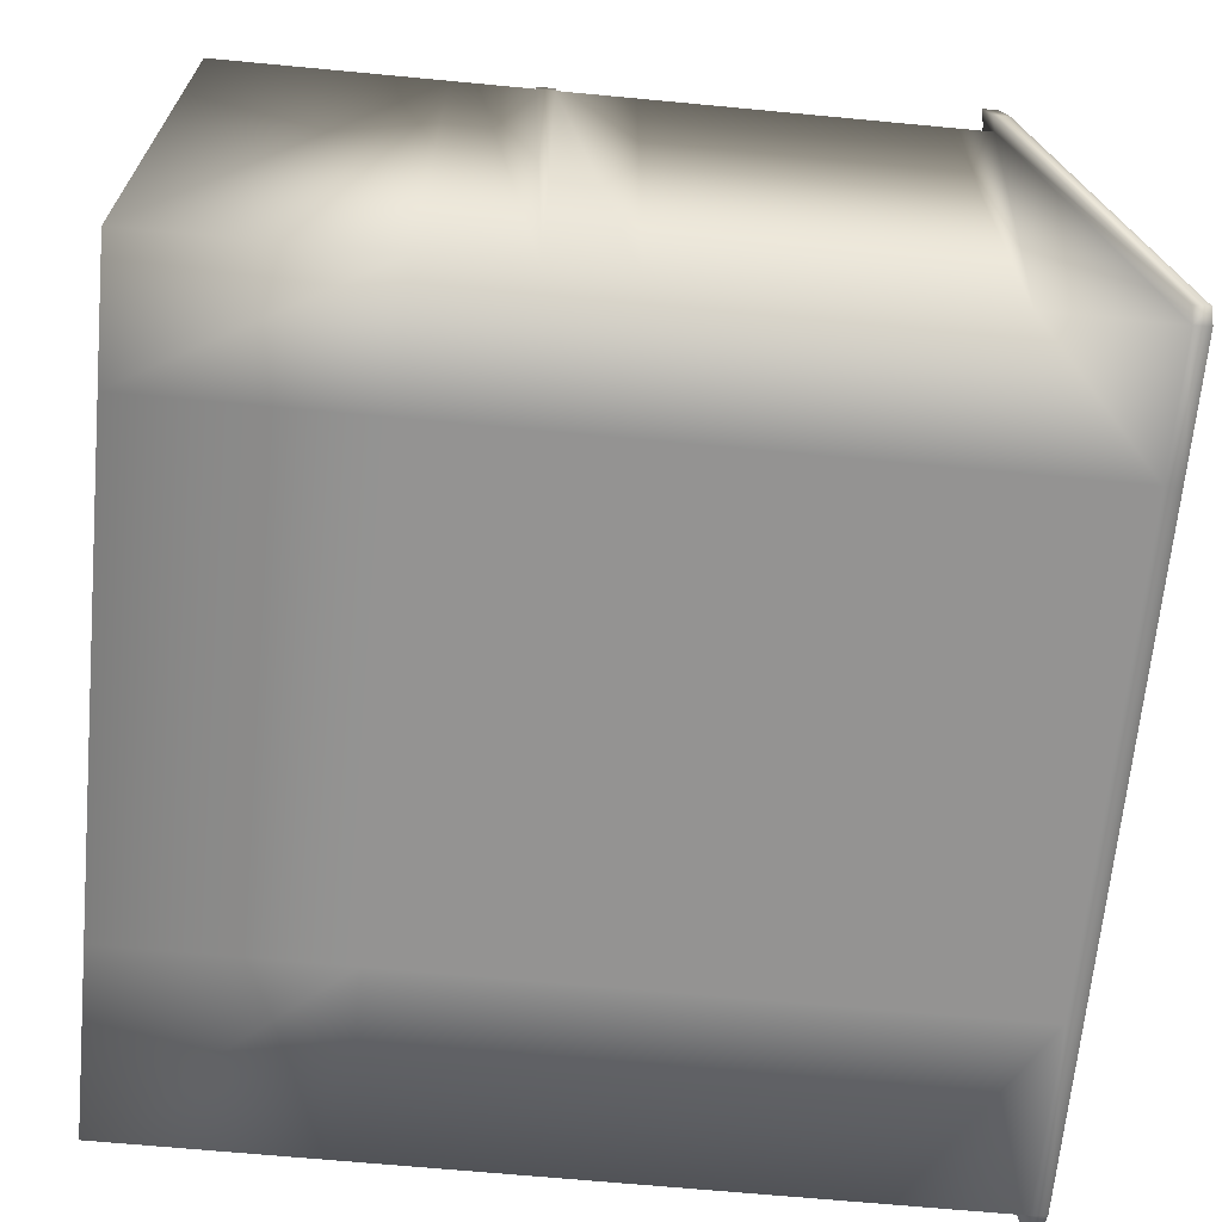
<metadata>
{"format":"obj","ext":"obj","renderer":"f3d","projection":"perspective","resolution":1024,"background":"white","views":[{"elev":-66.8,"azim":84.6,"up":"+Z"}]}
</metadata>
<code>
v -156.3 272.5 111.7
v -156.3 275.6 103.5
v -156.3 278.5 112.5
v -156.3 281.6 104.3
v -156.3 304.8 -112.5
v -156.3 310.8 -111.7
v -150.6 0 -112.5
v -150.6 0 103.5
v -150.6 16.46 -112.5
v -150.6 25.36 103.5
v -150.6 58.24 -112.5
v -150.6 60.12 103.5
v -150.6 85.62 -112.5
v -150.6 85.62 103.5
v -150.6 95.3 -112.5
v -150.6 95.3 103.5
v -150.6 115.7 103.5
v -150.6 115.7 107.2
v -150.6 122.5 -112.5
v -150.6 122.5 103.5
v -150.6 122.5 107.2
v -150.6 150.9 -112.5
v -150.6 150.9 103.5
v -150.6 184.2 -112.5
v -150.6 184.2 103.5
v -150.6 210.7 -112.5
v -150.6 210.7 103.5
v -150.6 237.1 -112.5
v -150.6 237.1 103.5
v -150.6 261.3 -112.5
v -150.6 261.3 103.5
v -150.6 273.9 111.7
v -150.6 277 103.5
v -150.6 279.9 112.5
v -150.6 283 104.3
v -150.6 306.2 -112.5
v -150.6 312.2 -111.7
v -134.6 0 103.5
v -134.6 25.37 104.5
v -134.6 60.12 104.2
v -134.6 85.62 104.5
v -134.6 95.3 104.5
v -134.6 115.7 103.5
v -132.6 0 -94.51
v -132.6 0 85.49
v -132.6 0.1215 -94.51
v -132.6 0.1215 85.49
v -132.6 7.03 -94.51
v -132.6 7.03 85.49
v -132.6 85.62 -94.51
v -132.6 85.62 85.49
v -132.6 95.3 -94.51
v -132.6 95.3 85.49
v -132.6 122.5 -94.51
v -132.6 122.5 85.49
v -132.6 150.9 -94.51
v -132.6 150.9 85.49
v -132.6 184.2 -94.51
v -132.6 184.2 85.49
v -132.6 210.7 -94.51
v -132.6 210.7 85.49
v -132.6 261.2 85.49
v -132.6 285.6 -94.51
v -112.6 0 103.5
v -112.6 25.38 104
v -112.6 60.12 105.4
v -112.6 85.62 105.2
v -112.6 95.3 104.5
v -112.6 115.7 103.5
v -91.97 0 103.5
v -91.97 25.36 104.2
v -91.97 60.12 103.5
v -91.97 85.62 103.5
v -91.97 95.3 103.5
v -91.97 115.7 103.5
v -85.48 91.44 91.64
v -85.48 91.44 105.2
v -85.48 95.73 91.64
v -85.48 95.73 105.2
v -82.89 90.9 106.6
v -82.82 89.95 105.2
v -81.53 0 103.5
v -81.53 25.36 103.6
v -81.53 60.12 103.5
v -81.53 85.62 103.5
v -81.53 95.3 103.5
v -80.12 86.63 104.9
v -79.15 84.95 105.5
v -78.66 0 -112.5
v -78.66 0 -94.51
v -78.66 0 85.49
v -78.66 0 100.6
v -78.66 25.36 85.49
v -78.66 25.36 100.6
v -78.66 60.12 85.49
v -78.66 60.12 100.6
v -78.66 85.62 -112.5
v -78.66 85.62 -94.51
v -78.66 85.62 85.49
v -78.66 85.62 100.6
v -78.66 95.3 -112.5
v -78.66 95.3 -94.51
v -78.66 95.3 85.49
v -78.66 95.3 100.6
v -78.66 115.7 103.5
v -78.66 115.7 107.2
v -78.66 122.5 -112.5
v -78.66 122.5 -94.51
v -78.66 122.5 85.49
v -78.66 122.5 103.5
v -78.66 122.5 107.2
v -78.66 150.9 -112.5
v -78.66 150.9 -94.51
v -78.66 150.9 85.49
v -78.66 150.9 103.5
v -78.66 150.9 95.33
v -78.66 150.9 100.6
v -78.66 154.5 100.6
v -78.66 168.7 100.6
v -78.66 171.1 100.6
v -78.66 181.9 100.6
v -78.66 184.2 -112.5
v -78.66 184.2 -94.51
v -78.66 184.2 85.49
v -78.66 184.2 103.5
v -78.66 184.2 95.33
v -78.66 184.2 100.6
v -78.66 210.7 -112.5
v -78.66 210.7 -94.51
v -78.66 210.7 85.49
v -78.66 210.7 103.5
v -78.66 237.1 103.5
v -78.66 261.2 85.49
v -78.66 261.3 103.5
v -78.66 273.9 111.7
v -78.66 277 103.5
v -78.66 279.9 112.5
v -78.66 283 104.3
v -78.66 285.6 -94.51
v -78.66 306.2 -112.5
v -78.66 312.2 -111.7
v -78.65 0.1215 -94.51
v -78.65 0.1215 85.49
v -78.65 0.1215 102.9
v -78.65 0.1215 108.4
v -78.65 3.694 102.9
v -78.65 3.694 108.4
v -78.65 7.03 -94.51
v -78.65 7.03 85.49
v -78.65 7.03 102.9
v -76.98 95.3 103.5
v -75.74 150.9 100.6
v -75.74 154.5 99.69
v -75.74 154.5 100.6
v -75.74 168.7 99.69
v -75.74 168.7 100.6
v -75.74 171.1 99.69
v -75.74 171.1 100.6
v -75.74 181.9 99.69
v -75.74 181.9 100.6
v -75.74 184.2 100.6
v -67.51 150.9 100.6
v -67.51 154.5 99.69
v -67.51 154.5 100.6
v -67.51 168.7 99.69
v -67.51 168.7 100.6
v -67.51 171.1 99.69
v -67.51 171.1 100.6
v -67.51 181.9 99.69
v -67.51 181.9 100.6
v -67.51 184.2 100.6
v -65.32 150.9 100.6
v -65.32 154.5 99.69
v -65.32 154.5 100.6
v -65.32 168.7 99.69
v -65.32 168.7 100.6
v -65.32 171.1 99.69
v -65.32 171.1 100.6
v -65.32 181.9 99.69
v -65.32 181.9 100.6
v -65.32 184.2 100.6
v -57.59 150.9 100.6
v -57.59 154.5 99.69
v -57.59 154.5 100.6
v -57.59 168.7 99.69
v -57.59 168.7 100.6
v -57.59 171.1 99.69
v -57.59 171.1 100.6
v -57.59 181.9 99.69
v -57.59 181.9 100.6
v -57.59 184.2 100.6
v -54.89 150.9 100.6
v -54.89 154.5 99.69
v -54.89 154.5 100.6
v -54.89 168.7 99.69
v -54.89 168.7 100.6
v -54.89 171.1 99.69
v -54.89 171.1 100.6
v -54.89 181.9 99.69
v -54.89 181.9 100.6
v -54.89 184.2 100.6
v -48.53 150.9 100.6
v -48.53 154.5 99.69
v -48.53 154.5 100.6
v -48.53 168.7 99.69
v -48.53 168.7 100.6
v -48.53 171.1 99.69
v -48.53 171.1 100.6
v -48.53 181.9 99.69
v -48.53 181.9 100.6
v -48.53 184.2 100.6
v -45.97 150.9 100.6
v -45.97 154.5 99.69
v -45.97 154.5 100.6
v -45.97 168.7 99.69
v -45.97 168.7 100.6
v -45.97 171.1 99.69
v -45.97 171.1 100.6
v -45.97 181.9 99.69
v -45.97 181.9 100.6
v -45.97 184.2 100.6
v -38.65 150.9 100.6
v -38.65 154.5 99.69
v -38.65 154.5 100.6
v -38.65 168.7 99.69
v -38.65 168.7 100.6
v -38.65 171.1 99.69
v -38.65 171.1 100.6
v -38.65 181.9 99.69
v -38.65 181.9 100.6
v -38.65 184.2 100.6
v -36.06 85.62 -112.5
v -36.06 85.62 -94.51
v -36.06 95.3 -112.5
v -36.06 95.3 -94.51
v -36.06 95.3 85.49
v -36.06 95.3 103.5
v -36.06 115.7 103.5
v -36.06 115.7 107.2
v -36.06 122.5 -112.5
v -36.06 122.5 -94.51
v -36.06 122.5 85.49
v -36.06 122.5 103.5
v -36.06 122.5 107.2
v -36.06 150.9 -112.5
v -36.06 150.9 -94.51
v -36.06 150.9 85.49
v -36.06 150.9 103.5
v -36.06 150.9 95.33
v -36.06 150.9 100.6
v -36.06 154.5 100.6
v -36.06 168.7 100.6
v -36.06 171.1 100.6
v -36.06 181.9 100.6
v -36.06 184.2 -112.5
v -36.06 184.2 -94.51
v -36.06 184.2 85.49
v -36.06 184.2 103.5
v -36.06 184.2 95.33
v -36.06 184.2 100.6
v -36.06 210.7 -112.5
v -36.06 210.7 -94.51
v -36.06 210.7 85.49
v -36.06 210.7 103.5
v -36.06 237.1 104.9
v -36.06 261.2 85.49
v -36.06 261.3 103.5
v -36.06 273.9 111.7
v -36.06 277 103.5
v -36.06 279.9 112.5
v -36.06 283 104.3
v -36.06 285.6 -94.51
v -36.06 306.2 -112.5
v -36.06 312.2 -111.7
v -27.11 95.3 103.5
v -27.02 95.3 103.5
v -23.63 0.1215 -94.51
v -23.63 0.1215 85.49
v -23.63 0.1215 102.9
v -23.63 0.1215 108.4
v -23.63 3.694 102.9
v -23.63 3.694 108.4
v -23.63 7.03 -94.51
v -23.63 7.03 85.49
v -23.63 7.03 102.9
v -23.51 0 -112.5
v -23.51 0 -94.51
v -23.51 0 85.49
v -23.51 0 99.98
v -23.51 39.46 85.49
v -23.51 39.46 99.98
v -23.51 68.37 85.49
v -23.51 68.37 99.98
v -23.51 85.62 -112.5
v -23.51 85.62 -94.51
v -23.51 85.62 85.49
v -23.51 85.62 99.98
v -23.51 95.3 -112.5
v -23.51 95.3 -94.51
v -23.51 95.3 85.49
v -23.51 95.3 99.98
v -23.51 115.7 103.5
v -23.51 115.7 107.2
v -23.51 122.5 -112.5
v -23.51 122.5 -94.51
v -23.51 122.5 85.49
v -23.51 122.5 103.5
v -23.51 122.5 107.2
v -23.51 150.9 -112.5
v -23.51 150.9 -94.51
v -23.51 150.9 85.49
v -23.51 150.9 103.5
v -23.51 184.2 -112.5
v -23.51 184.2 -94.51
v -23.51 184.2 85.49
v -23.51 184.2 103.5
v -23.51 210.7 -112.5
v -23.51 210.7 -94.51
v -23.51 210.7 85.49
v -23.51 210.7 103.5
v -23.51 237.1 104.9
v -23.51 261.2 85.49
v -23.51 261.3 103.5
v -23.51 273.9 111.7
v -23.51 277 103.5
v -23.51 279.9 112.5
v -23.51 283 104.3
v -23.51 285.6 -94.51
v -23.51 306.2 -112.5
v -23.51 312.2 -111.7
v -22.32 92.37 103.8
v -21.75 91.61 102.9
v -20 39.46 103.6
v -19.99 0 103.5
v -19.99 68.37 103.5
v -19.99 85.62 103.5
v -19.99 95.3 103.5
v -18.09 88.97 104.3
v -17.08 91.44 91.64
v -17.08 91.44 105.2
v -17.08 95.73 91.64
v -17.08 95.73 105.2
v -16.18 90.27 105.7
v -6.645 0 103.5
v -6.645 39.46 104.2
v -6.645 68.37 103.5
v -6.645 85.62 103.5
v -6.645 95.3 103.5
v -6.645 115.7 103.5
v 18.49 0 105.3
v 18.49 39.46 106
v 18.49 68.37 105.3
v 18.49 85.62 105.3
v 18.49 95.3 105.3
v 18.49 115.7 103.5
v 36.27 0 103.5
v 36.27 39.46 103.5
v 36.27 68.37 103.5
v 36.27 85.62 103.5
v 36.27 95.3 103.5
v 36.27 115.7 103.5
v 47.02 81.19 91.78
v 47.02 81.19 105.3
v 47.02 85.48 91.78
v 47.02 85.48 105.3
v 52.41 115.7 107.2
v 52.6 0.1215 -94.51
v 52.6 0.1215 85.49
v 52.6 0.1215 103
v 52.6 0.1215 110.5
v 52.6 4.229 103
v 52.6 4.229 110.5
v 52.6 7.03 -94.51
v 52.6 7.03 85.49
v 52.6 7.03 103
v 52.66 0 -112.5
v 52.66 0 -94.51
v 52.66 0 85.49
v 52.66 0 103.5
v 52.66 6.929 93.35
v 52.66 6.929 98.27
v 52.66 39.46 85.49
v 52.66 39.46 103.5
v 52.66 68.37 85.49
v 52.66 68.37 103.5
v 52.66 85.62 93.35
v 52.66 85.62 98.27
v 52.66 85.62 -112.5
v 52.66 85.62 -94.51
v 52.66 85.62 85.49
v 52.66 85.62 103.5
v 52.66 95.3 -112.5
v 52.66 95.3 -94.51
v 52.66 95.3 85.49
v 52.66 95.3 103.5
v 52.66 115.7 103.5
v 52.66 115.7 107.2
v 52.66 122.5 -112.5
v 52.66 122.5 -94.51
v 52.66 122.5 85.49
v 52.66 122.5 103.5
v 52.66 122.5 107.2
v 52.66 150.9 -112.5
v 52.66 150.9 -94.51
v 52.66 150.9 85.49
v 52.66 150.9 103.5
v 52.66 184.2 -112.5
v 52.66 184.2 -94.51
v 52.66 184.2 85.49
v 52.66 184.2 103.5
v 52.66 210.7 -112.5
v 52.66 210.7 -94.51
v 52.66 210.7 85.49
v 52.66 210.7 105.4
v 52.66 237.1 104.6
v 52.66 261.2 85.49
v 52.66 261.3 105.4
v 52.66 273.9 111.7
v 52.66 277 103.5
v 52.66 279.9 112.5
v 52.66 283 104.3
v 52.66 285.6 -94.51
v 52.66 306.2 -112.5
v 52.66 312.2 -111.7
v 61.25 0 -112.5
v 61.25 0 -94.51
v 61.25 85.62 -112.5
v 61.25 85.62 -94.51
v 61.25 85.62 85.49
v 61.25 85.62 103.5
v 61.25 95.3 -112.5
v 61.25 95.3 -94.51
v 61.25 95.3 85.49
v 61.25 95.3 103.5
v 61.25 115.7 103.5
v 61.25 115.7 107.2
v 61.25 122.5 -112.5
v 61.25 122.5 -94.51
v 61.25 122.5 85.49
v 61.25 122.5 103.5
v 61.25 122.5 107.2
v 61.25 150.9 -112.5
v 61.25 150.9 -94.51
v 61.25 150.9 85.49
v 61.25 150.9 103.5
v 61.25 184.2 -112.5
v 61.25 184.2 -94.51
v 61.25 184.2 85.49
v 61.25 184.2 103.5
v 61.25 210.7 -112.5
v 61.25 210.7 -94.51
v 61.25 210.7 85.49
v 61.25 210.7 105.4
v 61.25 237.1 104.6
v 61.25 261.2 85.49
v 61.25 261.3 105.4
v 61.25 273.9 111.7
v 61.25 277 103.5
v 61.25 279.9 112.5
v 61.25 283 104.3
v 61.25 285.6 -94.51
v 61.25 306.2 -112.5
v 61.25 312.2 -111.7
v 101.8 0.1215 -94.51
v 101.8 0.1215 85.49
v 101.8 0.1215 103
v 101.8 0.1215 110.5
v 101.8 4.229 103
v 101.8 4.229 110.5
v 101.8 7.03 -94.51
v 101.8 7.03 85.49
v 101.8 7.03 103
v 101.9 0 -112.5
v 101.9 0 -94.51
v 101.9 0 85.49
v 101.9 0 103.5
v 101.9 6.929 93.35
v 101.9 6.929 98.27
v 101.9 85.62 93.35
v 101.9 85.62 98.27
v 101.9 85.62 -112.5
v 101.9 85.62 -94.51
v 101.9 85.62 85.49
v 101.9 85.62 103.5
v 101.9 95.3 -112.5
v 101.9 95.3 -94.51
v 101.9 95.3 85.49
v 101.9 95.3 103.5
v 101.9 115.7 103.5
v 101.9 115.7 107.2
v 101.9 122.5 -112.5
v 101.9 122.5 -94.51
v 101.9 122.5 85.49
v 101.9 122.5 103.5
v 101.9 122.5 107.2
v 101.9 150.9 -112.5
v 101.9 150.9 -94.51
v 101.9 150.9 85.49
v 101.9 150.9 103.5
v 101.9 184.2 -112.5
v 101.9 184.2 -94.51
v 101.9 184.2 85.49
v 101.9 184.2 103.5
v 101.9 210.7 -112.5
v 101.9 210.7 -94.51
v 101.9 210.7 85.49
v 101.9 210.7 103.5
v 101.9 237.1 103.5
v 101.9 261.2 85.49
v 101.9 261.3 103.5
v 101.9 273.9 111.7
v 101.9 277 103.5
v 101.9 279.9 112.5
v 101.9 283 104.3
v 101.9 285.6 -94.51
v 101.9 306.2 -112.5
v 101.9 312.2 -111.7
v 102.3 81.19 91.78
v 102.3 81.19 105.3
v 102.3 85.48 91.78
v 102.3 85.48 105.3
v 132.4 0 -94.51
v 132.4 0 85.49
v 132.4 0.1215 -94.51
v 132.4 0.1215 85.49
v 132.4 7.03 -94.51
v 132.4 7.03 85.49
v 132.4 85.62 -94.51
v 132.4 85.62 85.49
v 132.4 95.3 -94.51
v 132.4 95.3 85.49
v 132.4 122.5 -94.51
v 132.4 122.5 85.49
v 132.4 150.9 -94.51
v 132.4 150.9 85.49
v 132.4 184.2 -94.51
v 132.4 184.2 85.49
v 132.4 210.7 -94.51
v 132.4 210.7 85.49
v 132.4 261.2 85.49
v 132.4 285.6 -94.51
v 150.4 0 -112.5
v 150.4 0 103.5
v 150.4 85.62 -112.5
v 150.4 85.62 103.5
v 150.4 95.3 -112.5
v 150.4 95.3 103.5
v 150.4 115.7 103.5
v 150.4 115.7 107.2
v 150.4 122.5 -112.5
v 150.4 122.5 103.5
v 150.4 122.5 107.2
v 150.4 150.9 -112.5
v 150.4 150.9 103.5
v 150.4 184.2 -112.5
v 150.4 184.2 103.5
v 150.4 210.7 -112.5
v 150.4 210.7 103.5
v 150.4 237.1 -112.5
v 150.4 237.1 103.5
v 150.4 261.3 -112.5
v 150.4 261.3 103.5
v 150.4 273.9 111.7
v 150.4 277 103.5
v 150.4 279.9 112.5
v 150.4 283 104.3
v 150.4 306.2 -112.5
v 150.4 312.2 -111.7
v 156.3 272.5 111.7
v 156.3 275.6 103.5
v 156.3 278.5 112.5
v 156.3 281.6 104.3
v 156.3 304.8 -112.5
v 156.3 310.8 -111.7
g BuildingA
f 139 133 62 63
f 422 416 322 328
f 541 540 509 515
f 530 531 533 532
f 52 54 55 53
f 102 108 54 52
f 53 55 109 103
f 393 399 305 299
f 400 394 300 306
f 530 532 492 486
f 533 531 487 493
f 530 528 529 531
f 528 522 523 529
f 50 51 45 44
f 50 52 53 51
f 90 98 50 44
f 98 102 52 50
f 51 53 103 99
f 377 389 295 287
f 389 393 299 295
f 394 390 296 300
f 522 528 482 474
f 528 530 486 482
f 531 529 483 487
f 529 523 475 483
f 139 63 60 129
f 63 62 61 60
f 62 133 130 61
f 422 328 318 412
f 322 416 413 319
f 541 515 505 538
f 509 540 539 506
f 540 541 538 539
f 113 56 54 108
f 56 57 55 54
f 535 534 532 533
f 57 114 109 55
f 399 404 310 305
f 405 400 306 311
f 532 534 497 492
f 535 533 493 498
f 113 123 58 56
f 123 129 60 58
f 56 58 59 57
f 58 60 61 59
f 535 537 536 534
f 537 539 538 536
f 57 59 124 114
f 59 61 130 124
f 404 408 314 310
f 408 412 318 314
f 413 409 315 319
f 409 405 311 315
f 534 536 501 497
f 536 538 505 501
f 539 537 502 506
f 537 535 498 502
f 272 266 133 139
f 272 328 322 266
f 235 241 108 102
f 235 299 305 241
f 242 236 103 109
f 242 306 300 236
f 287 295 233 98 90
f 233 235 102 98
f 233 295 299 235
f 328 272 262 318
f 272 139 129 262
f 133 266 263 130
f 266 322 319 263
f 241 246 113 108
f 241 305 310 246
f 247 242 109 114
f 247 311 306 242
f 246 256 123 113
f 246 310 314 256
f 256 262 129 123
f 256 314 318 262
f 263 257 124 130
f 263 319 315 257
f 257 315 311 247
f 461 455 416 422
f 461 515 509 455
f 432 438 399 393
f 432 486 492 438
f 439 433 394 400
f 439 493 487 433
f 426 428 389 377
f 426 474 482 428
f 428 432 393 389
f 428 482 486 432
f 433 429 390 394
f 433 487 483 429
f 515 461 451 505
f 461 422 412 451
f 416 455 452 413
f 455 509 506 452
f 438 443 404 399
f 438 492 497 443
f 444 439 400 405
f 444 498 493 439
f 443 447 408 404
f 443 497 501 447
f 447 451 412 408
f 447 501 505 451
f 452 448 409 413
f 452 506 502 448
f 448 444 405 409
f 37 35 138 141
f 330 327 421 424
f 517 514 566 568
f 15 19 107 101
f 298 304 398 392
f 485 491 550 546
f 547 545 544 546
f 545 543 542 544
f 14 16 15 13
f 13 15 101 97
f 286 294 388 376
f 294 298 392 388
f 473 481 544 542
f 481 485 546 544
f 488 484 545 547
f 484 476 543 545
f 411 317 329 423
f 107 19 22 112
f 19 20 23 22
f 551 550 553 554
f 20 110 115 23
f 304 309 403 398
f 312 307 401 406
f 491 496 553 550
f 499 494 551 554
f 22 24 122 112
f 24 26 128 122
f 23 25 24 22
f 25 27 26 24
f 553 555 556 554
f 555 557 558 556
f 115 125 25 23
f 125 131 27 25
f 309 313 407 403
f 313 317 411 407
f 320 316 410 414
f 316 312 406 410
f 496 500 555 553
f 500 504 557 555
f 507 503 556 558
f 503 499 554 556
f 141 138 271 274
f 271 327 330 274
f 101 107 240 234
f 240 304 298 234
f 89 97 232 294 286
f 97 101 234 232
f 234 298 294 232
f 317 261 273 329
f 261 128 140 273
f 107 112 245 240
f 245 309 304 240
f 115 110 243 248
f 243 307 312 248
f 112 122 255 245
f 255 313 309 245
f 122 128 261 255
f 261 317 313 255
f 131 125 258 264
f 258 316 320 264
f 248 312 316 258
f 424 421 460 463
f 460 514 517 463
f 392 398 437 431
f 437 491 485 431
f 376 388 427 425
f 427 481 473 425
f 388 392 431 427
f 431 485 481 427
f 395 391 430 434
f 430 484 488 434
f 504 450 462 516
f 450 411 423 462
f 398 403 442 437
f 442 496 491 437
f 406 401 440 445
f 440 494 499 445
f 403 407 446 442
f 446 500 496 442
f 407 411 450 446
f 450 504 500 446
f 414 410 449 453
f 449 503 507 453
f 410 406 445 449
f 90 44 7 89
f 287 90 89 286
f 44 45 8 7
f 377 287 286 376
f 426 377 376 425
f 522 474 473 542
f 474 426 425 473
f 475 523 543 476
f 483 475 476 484
f 523 522 542 543
f 390 429 430 391
f 429 483 484 430
f 114 124 125 115
f 247 114 115 248
f 502 498 499 503
f 498 444 445 499
f 448 502 503 449
f 124 257 258 125
f 257 247 248 258
f 444 448 449 445
f 550 551 548 547 546
f 16 17 20 19 15
f 106 111 21 18
f 495 490 549 552
f 489 488 547 548
f 111 106 239 244
f 303 308 244 239
f 402 397 436 441
f 396 395 434 435
f 434 488 489 435
f 490 495 441 436
f 110 20 21 111
f 20 17 18 21
f 243 110 111 244
f 401 307 308 402
f 307 243 244 308
f 440 401 402 441
f 551 494 495 552
f 494 440 441 495
f 548 551 552 549
f 105 238 239 106
f 238 302 303 239
f 396 435 436 397
f 435 489 490 436
f 489 548 549 490
f 140 36 37 141
f 5 2 4 6
f 273 140 141 274
f 32 135 137 34
f 423 329 330 424
f 329 273 274 330
f 135 268 270 137
f 324 418 420 326
f 268 324 326 270
f 462 423 424 463
f 418 457 459 420
f 567 516 517 568
f 516 462 463 517
f 511 563 565 513
f 457 511 513 459
f 570 573 574 572
f 33 136 135 32
f 4 2 1 3
f 136 269 268 135
f 325 419 418 324
f 269 325 324 268
f 419 458 457 418
f 512 564 563 511
f 458 512 511 457
f 570 572 571 569
f 138 35 34 137
f 271 138 137 270
f 327 271 270 326
f 421 327 326 420
f 460 421 420 459
f 514 460 459 513
f 566 514 513 565
f 36 33 2 5
f 37 36 5 6
f 33 32 1 2
f 35 37 6 4
f 34 35 4 3
f 32 34 3 1
f 564 567 573 570
f 567 568 574 573
f 563 564 570 569
f 568 566 572 574
f 566 565 571 572
f 565 563 569 571
f 347 353 354 348
f 348 354 355 349
f 353 359 360 354
f 359 391 395 360
f 354 360 361 355
f 360 395 396 361
f 302 349 303
f 349 355 303
f 308 303 366 397 402
f 355 361 366 303
f 361 396 397 366
f 378 379 356
f 288 378 350 344
f 378 356 350
f 390 384 292 296
f 384 390 391 385
f 352 353 347 346
f 358 359 353 352
f 385 391 359 358
f 384 382 290 292
f 382 378 288 290
f 378 382 383 379
f 382 384 385 383
f 344 350 351 345
f 351 352 346 345
f 350 356 357 351
f 357 358 352 351
f 356 379 383 357
f 383 385 358 357
f 42 16 14 41
f 68 42 41 67
f 69 43 42 68
f 74 68 67 73
f 75 69 68 74
f 43 17 16 42
f 75 105 106
f 17 43 69 106 18
f 69 75 106
f 67 41 40 66
f 73 67 66 72
f 45 51 99 95 93 91
f 10 8 38 39
f 40 39 65 66
f 39 38 64 65
f 66 65 71 72
f 65 64 70 71
f 41 14 12 40
f 12 14 13 11
f 12 10 39 40
f 7 9 11 13 97 89
f 7 8 10 9
f 10 12 11 9
f 302 337 348 349
f 288 344 334 289
f 290 288 289 291
f 334 344 345 333
f 336 347 348 337
f 296 292 293 297
f 335 346 347 336
f 292 290 291 293
f 333 345 346 335
f 334 333 291 289
f 337 301 297 336
f 297 293 335 336
f 335 293 291 333
f 337 276 301
f 237 275 276 337 302 238
f 300 296 297 301
f 236 300 275 237
f 300 301 276 275
f 99 103 104 100
f 86 74 73 85
f 45 91 92 82 70 64 38 8
f 86 105 75 74
f 95 99 100 96
f 85 73 72 84
f 91 93 94 92
f 93 95 96 94
f 83 71 70 82
f 84 72 71 83
f 92 94 83 82
f 86 85 100 104
f 85 84 96 100
f 84 83 94 96
f 103 236 237 151 104
f 151 86 104
f 105 151 237 238
f 105 86 151
f 31 33 36 30
f 134 136 33 31
f 417 419 325 323
f 562 564 512 510
f 561 567 564 562
f 267 269 136 134
f 323 325 269 267
f 456 458 419 417
f 510 512 458 456
f 26 27 29 28
f 29 31 30 28
f 27 131 132 29
f 132 134 31 29
f 320 414 415 321
f 415 417 323 321
f 507 558 560 508
f 560 562 510 508
f 558 557 559 560
f 559 561 562 560
f 131 264 265 132
f 265 267 134 132
f 264 320 321 265
f 321 323 267 265
f 414 453 454 415
f 454 456 417 415
f 453 507 508 454
f 508 510 456 454
f 30 36 140
f 128 28 30 140
f 128 26 28
f 516 567 561
f 557 504 559
f 504 516 561 559
f 479 477 380 386
f 387 381 478 480
f 386 380 381 387
f 479 386 387 480
f 380 477 478 381
f 477 479 480 478
f 259 249 116 126
f 259 126 127 161 171 181 191 201 211 221 231 260
f 116 249 250 222 212 202 192 182 172 162 152 117
f 127 121 160 161
f 254 260 231 230
f 200 201 191 190
f 190 191 181 180
f 170 171 161 160
f 180 181 171 170
f 210 211 201 200
f 220 221 211 210
f 230 231 221 220
f 121 120 158 160
f 253 254 230 228
f 198 200 190 188
f 187 189 179 177
f 167 169 159 157
f 178 180 170 168
f 207 209 199 197
f 218 220 210 208
f 227 229 219 217
f 120 119 156 158
f 252 253 228 226
f 196 198 188 186
f 186 188 178 176
f 166 168 158 156
f 176 178 168 166
f 206 208 198 196
f 216 218 208 206
f 226 228 218 216
f 126 116 117 118 119 120 121 127
f 249 259 260 254 253 252 251 250
f 119 118 154 156
f 118 117 152 154
f 222 250 251 224
f 251 252 226 224
f 182 192 194 184
f 194 196 186 184
f 172 182 184 174
f 183 185 175 173
f 152 162 164 154
f 163 165 155 153
f 162 172 174 164
f 174 176 166 164
f 192 202 204 194
f 203 205 195 193
f 202 212 214 204
f 214 216 206 204
f 212 222 224 214
f 223 225 215 213
f 170 160 159 169
f 160 158 157 159
f 168 170 169 167
f 190 180 179 189
f 180 178 177 179
f 188 190 189 187
f 210 200 199 209
f 200 198 197 199
f 208 210 209 207
f 230 220 219 229
f 220 218 217 219
f 228 230 229 227
f 158 168 167 157
f 178 188 187 177
f 198 208 207 197
f 218 228 227 217
f 166 156 155 165
f 156 154 153 155
f 164 166 165 163
f 186 176 175 185
f 176 174 173 175
f 184 186 185 183
f 206 196 195 205
f 196 194 193 195
f 204 206 205 203
f 226 216 215 225
f 216 214 213 215
f 224 226 225 223
f 154 164 163 153
f 174 184 183 173
f 194 204 203 193
f 214 224 223 213
f 78 79 342 341
f 341 342 340 339
f 339 340 77 76
f 76 77 79 78
f 76 78 341 339
f 340 342 79 77
f 364 365 521 520
f 520 521 519 518
f 518 519 363 362
f 362 363 365 364
f 362 364 520 518
f 519 521 365 363
f 47 49 48 46
f 524 526 527 525
f 525 527 471 465
f 470 526 524 464
f 525 465 464 524
f 471 527 526 470
f 373 470 464 367
f 465 368 367 464
f 374 471 470 373
f 368 465 466 369
f 471 374 375 472
f 472 375 371 468
f 372 370 467 469
f 465 471 472 468 466
f 374 368 369 371 375
f 369 466 467 370
f 466 468 469 467
f 371 369 370 372
f 468 371 372 469
f 149 49 47 143
f 46 48 148 142
f 143 47 46 142
f 49 149 148 48
f 374 284 278 368
f 148 283 277 142
f 283 373 367 277
f 368 278 277 367
f 278 143 142 277
f 149 284 283 148
f 284 374 373 283
f 143 278 279 144
f 284 149 150 285
f 285 150 146 281
f 147 145 280 282
f 149 143 144 146 150
f 278 284 285 281 279
f 144 279 280 145
f 146 144 145 147
f 279 281 282 280
f 281 146 147 282
f 331 343 338 332
f 80 88 87 81

</code>
